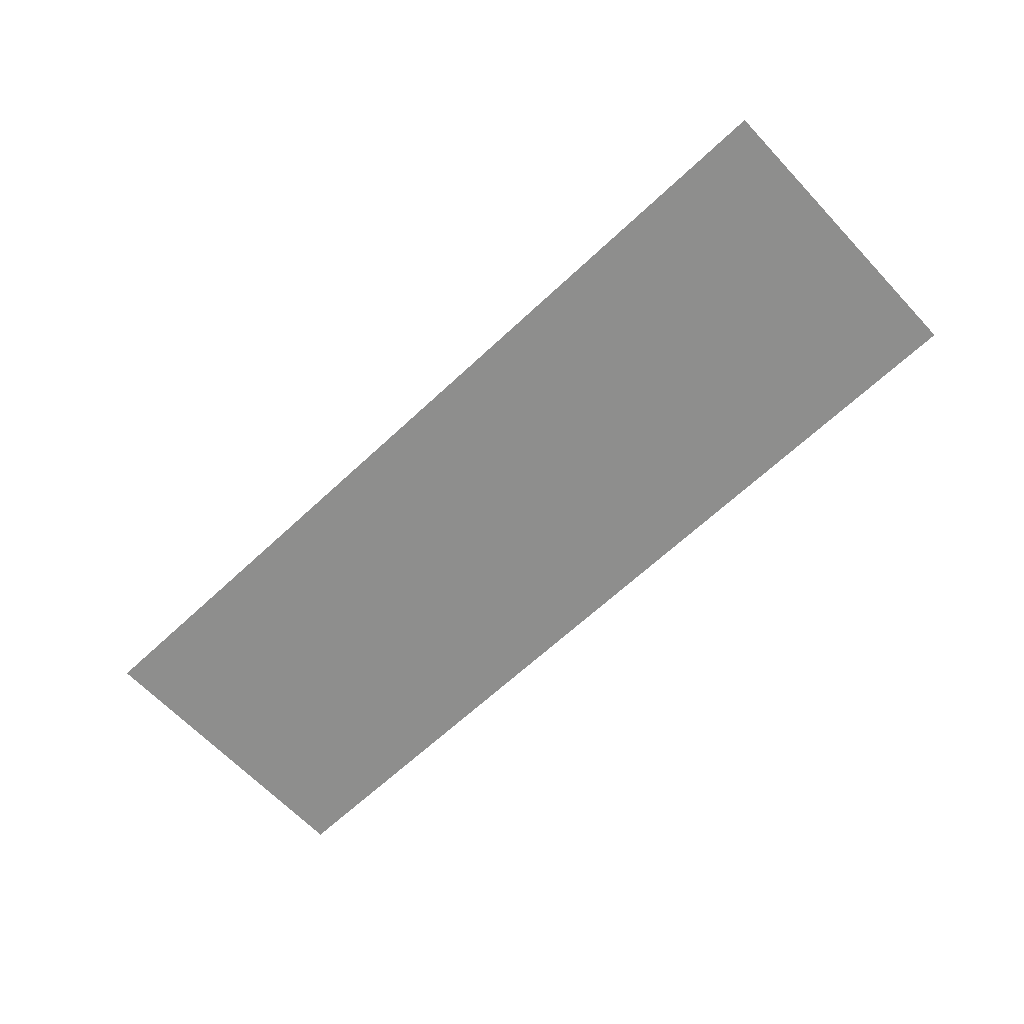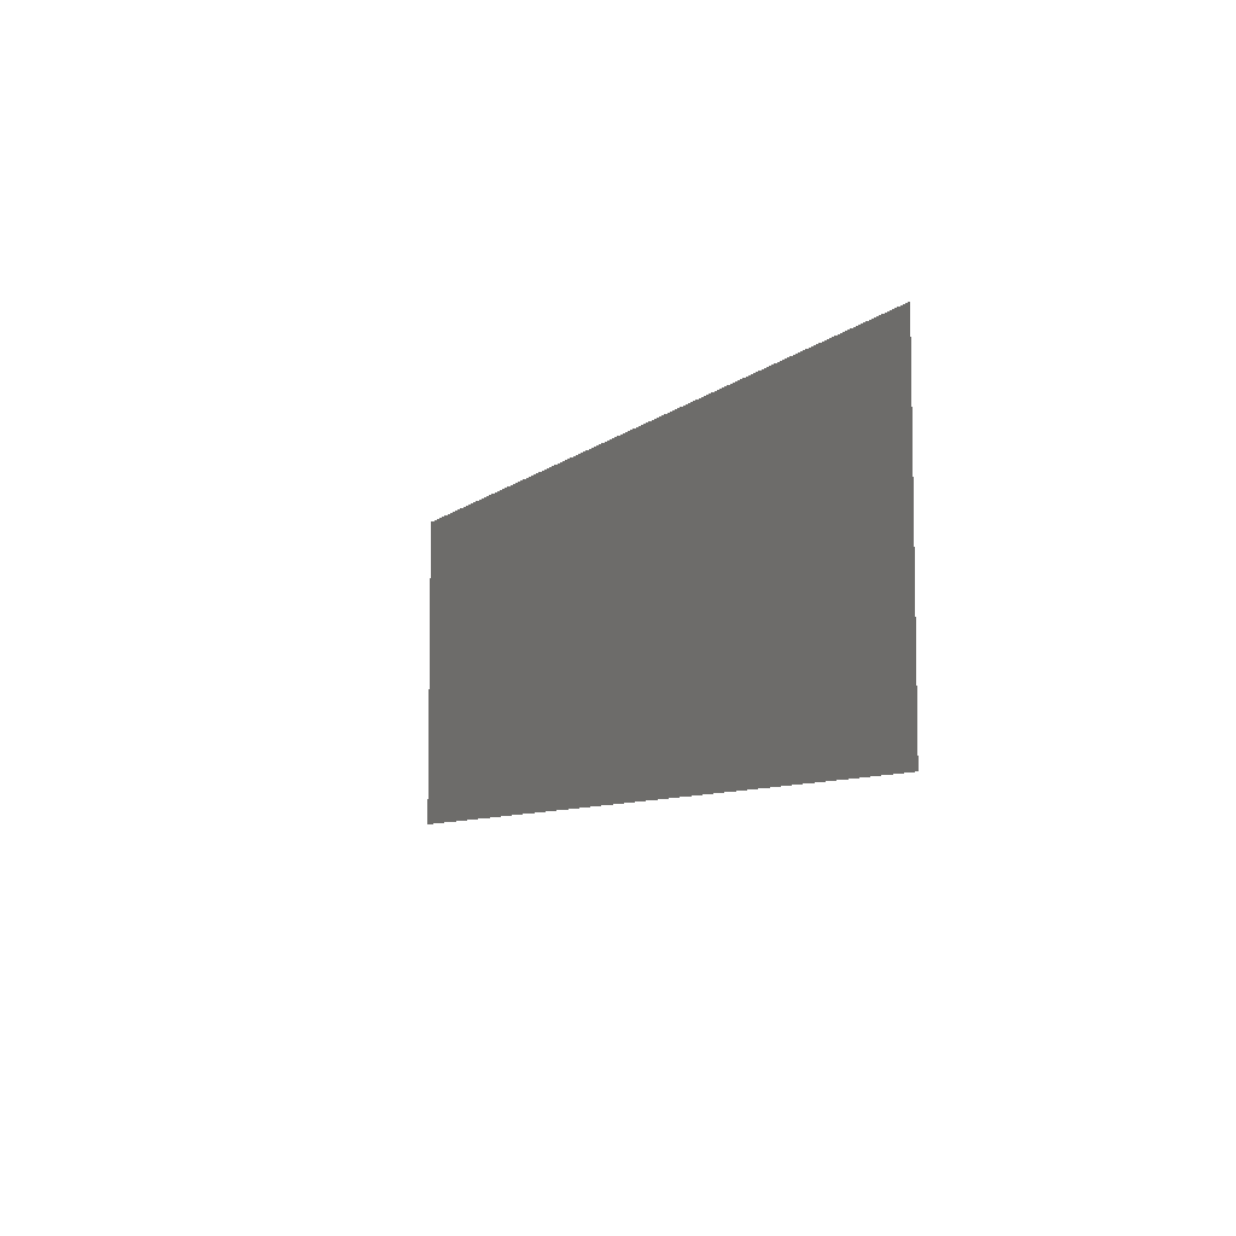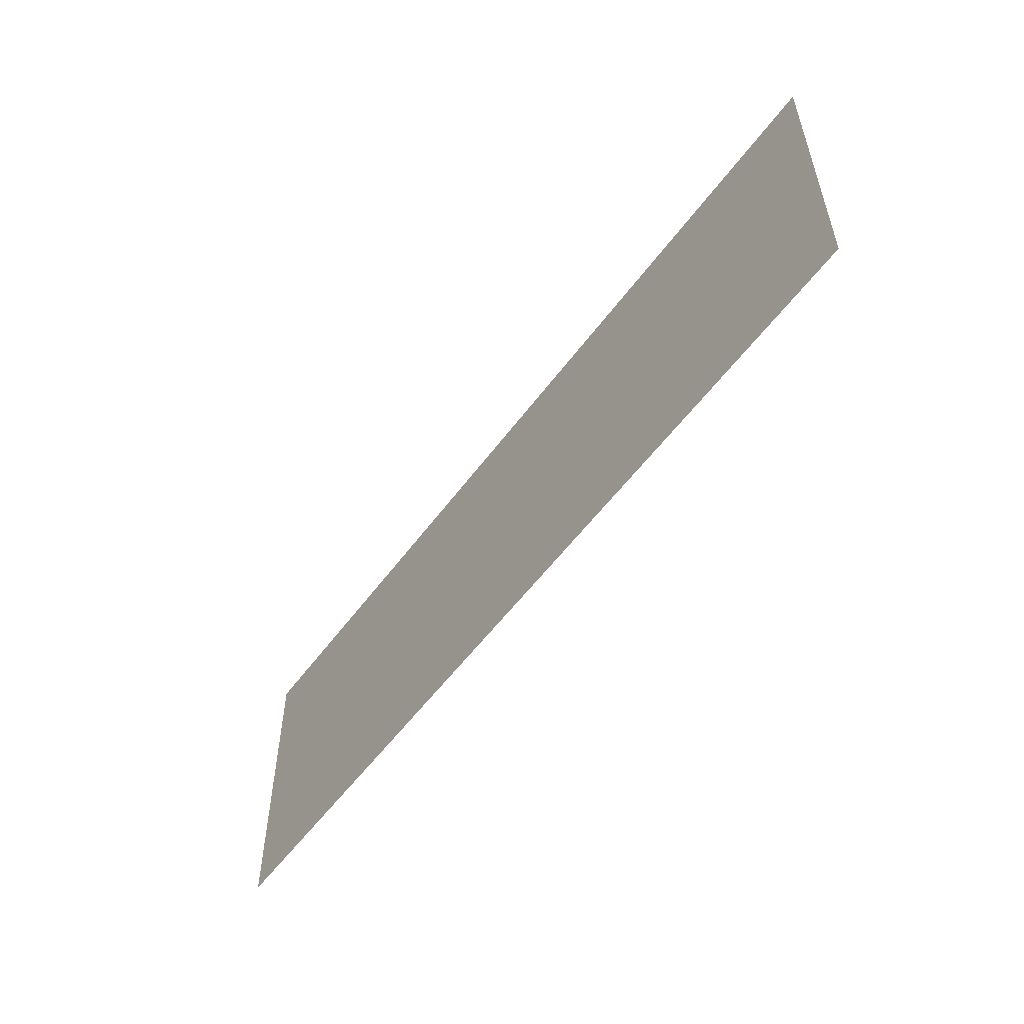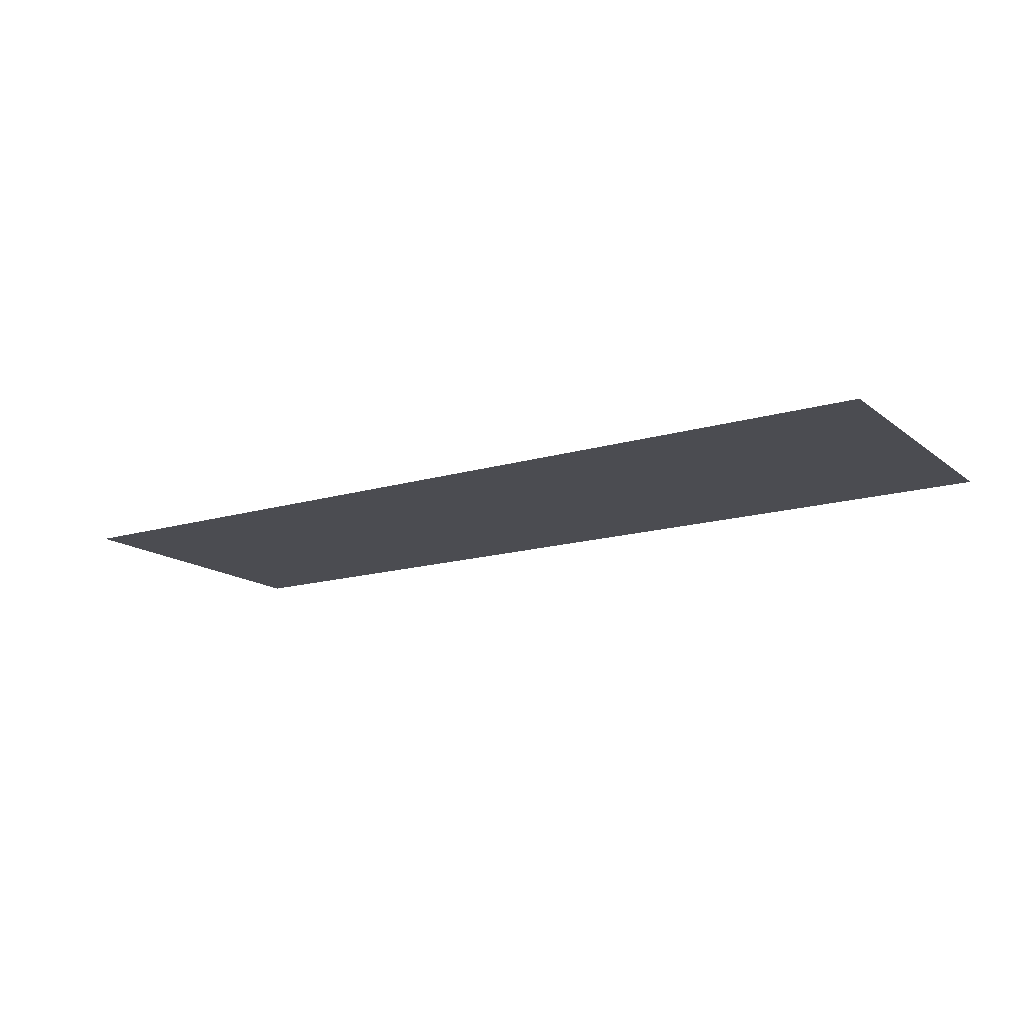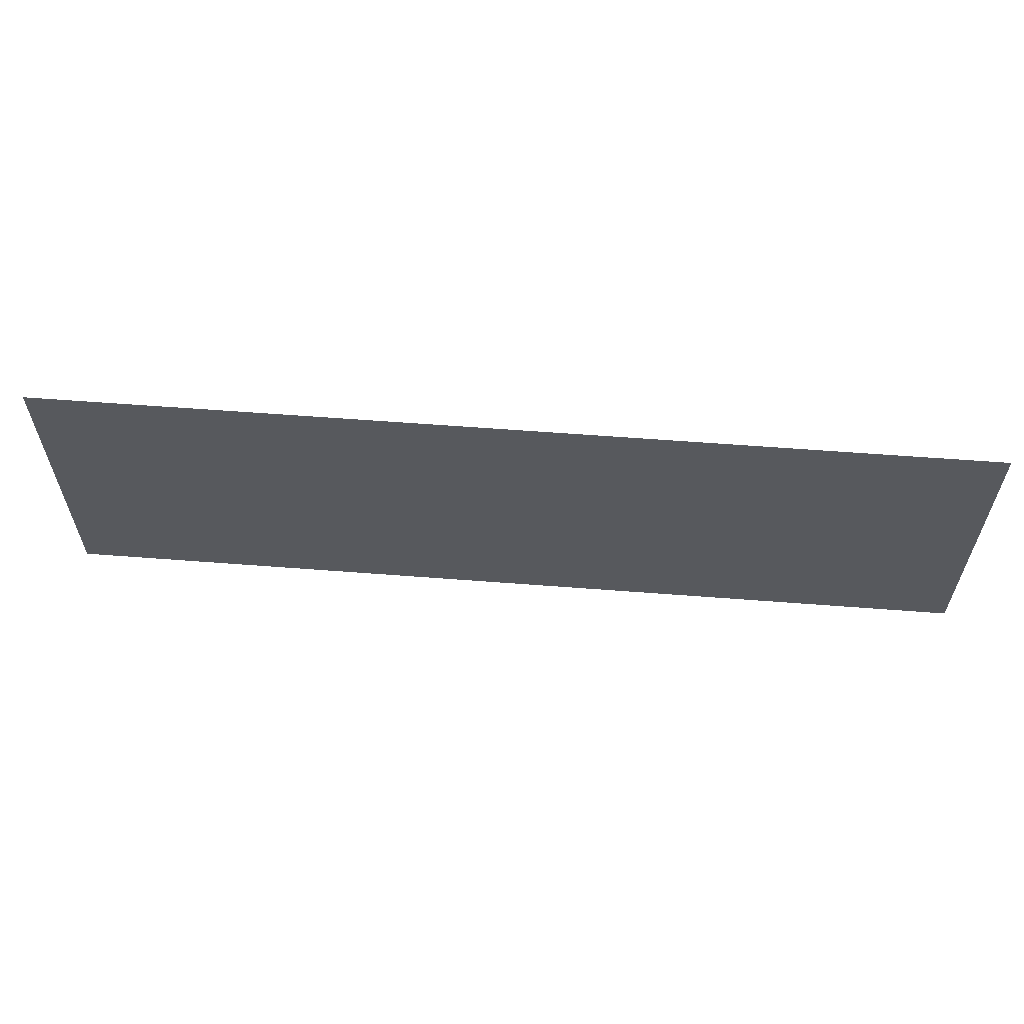
<metadata>
{"format":"obj","ext":"obj","renderer":"f3d","projection":"perspective","resolution":1024,"background":"white","views":[{"elev":-64.8,"azim":-136.7,"up":"+Y"},{"elev":-7.5,"azim":-114.5,"up":"+Z"},{"elev":-54.3,"azim":-125.4,"up":"+Z"},{"elev":-15.4,"azim":-147.6,"up":"+Y"},{"elev":60.2,"azim":4.5,"up":"+Z"}]}
</metadata>
<code>
v 403 0 7
v -403 0 -262
v -403 0 7
v -403 0 -262
v 403 0 7
v 403 0 -262
f 1 2 3
f 4 5 6

</code>
